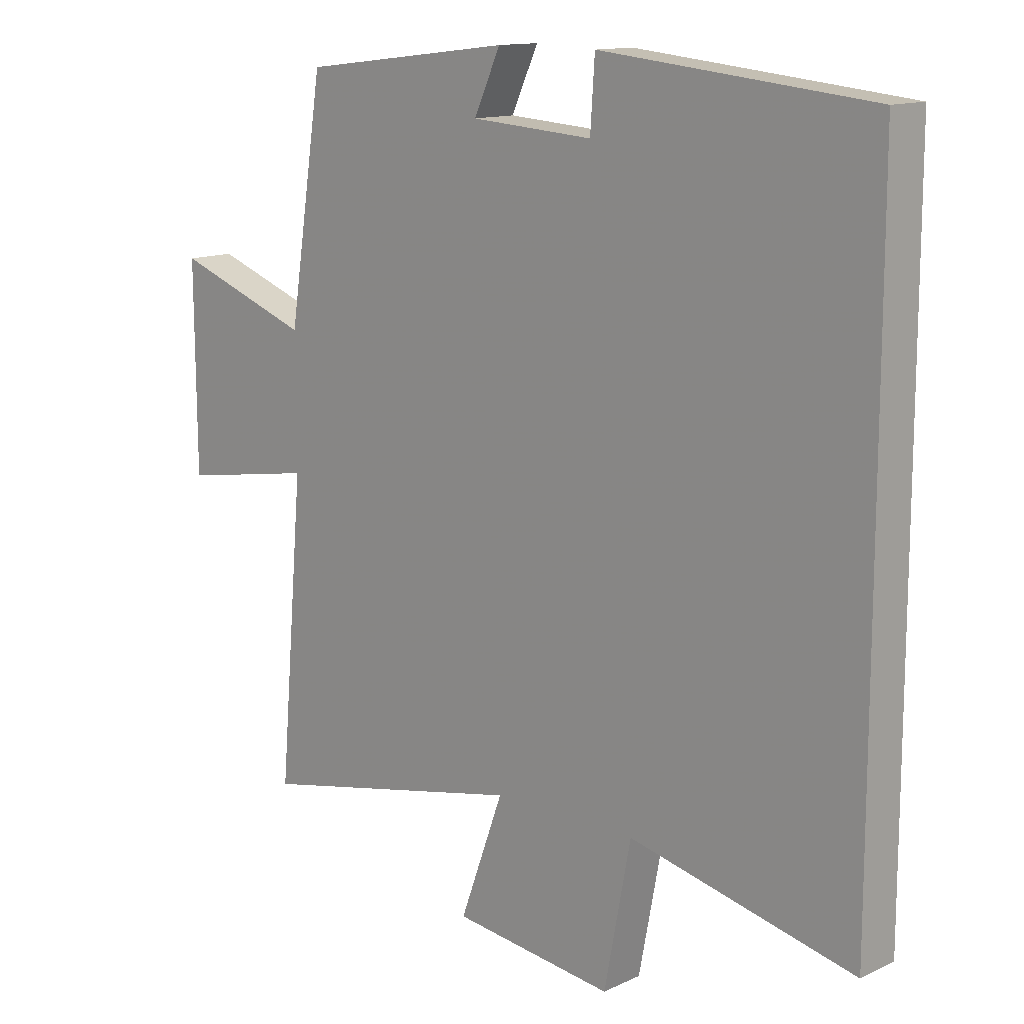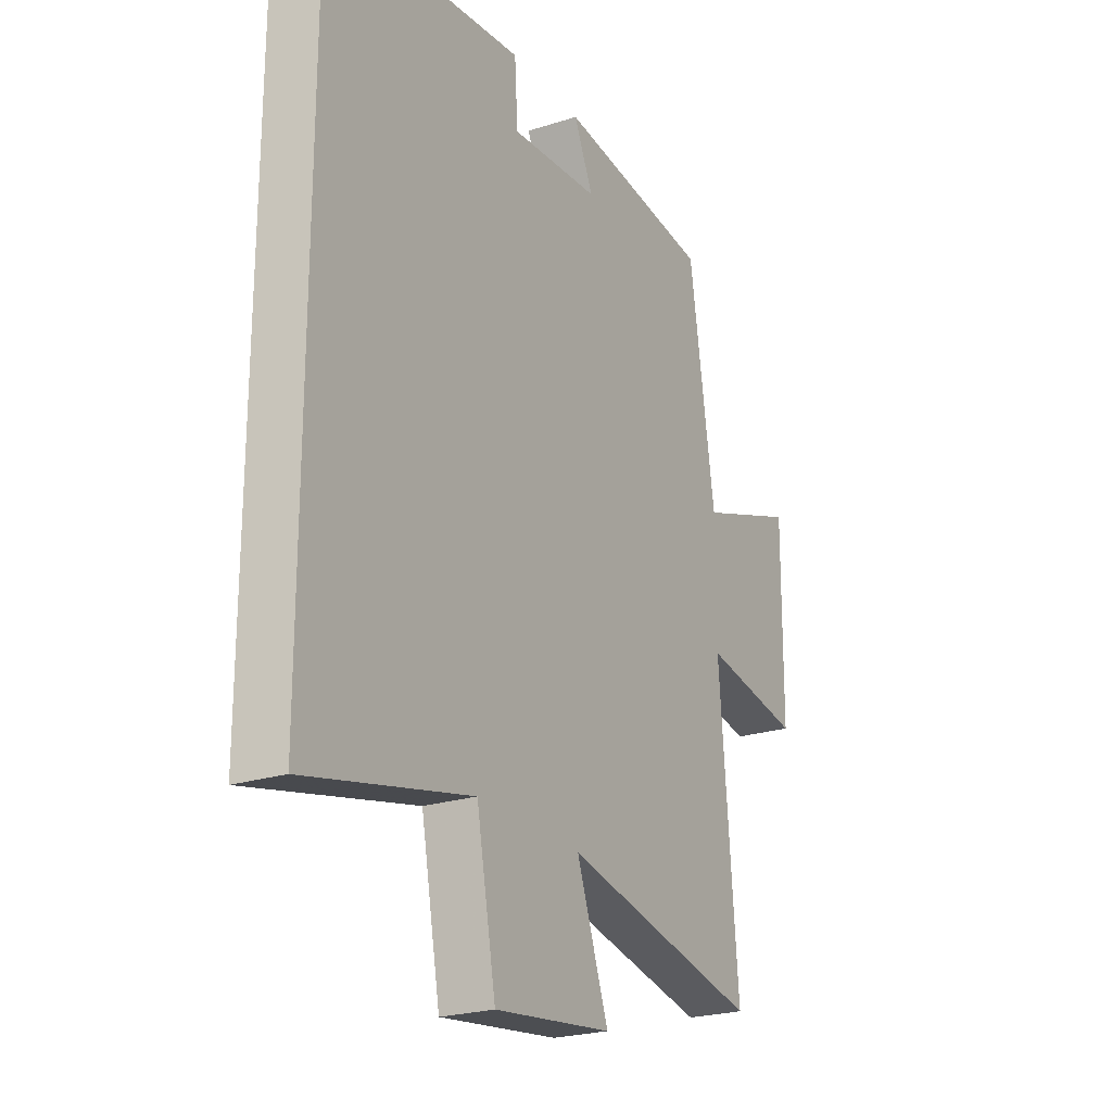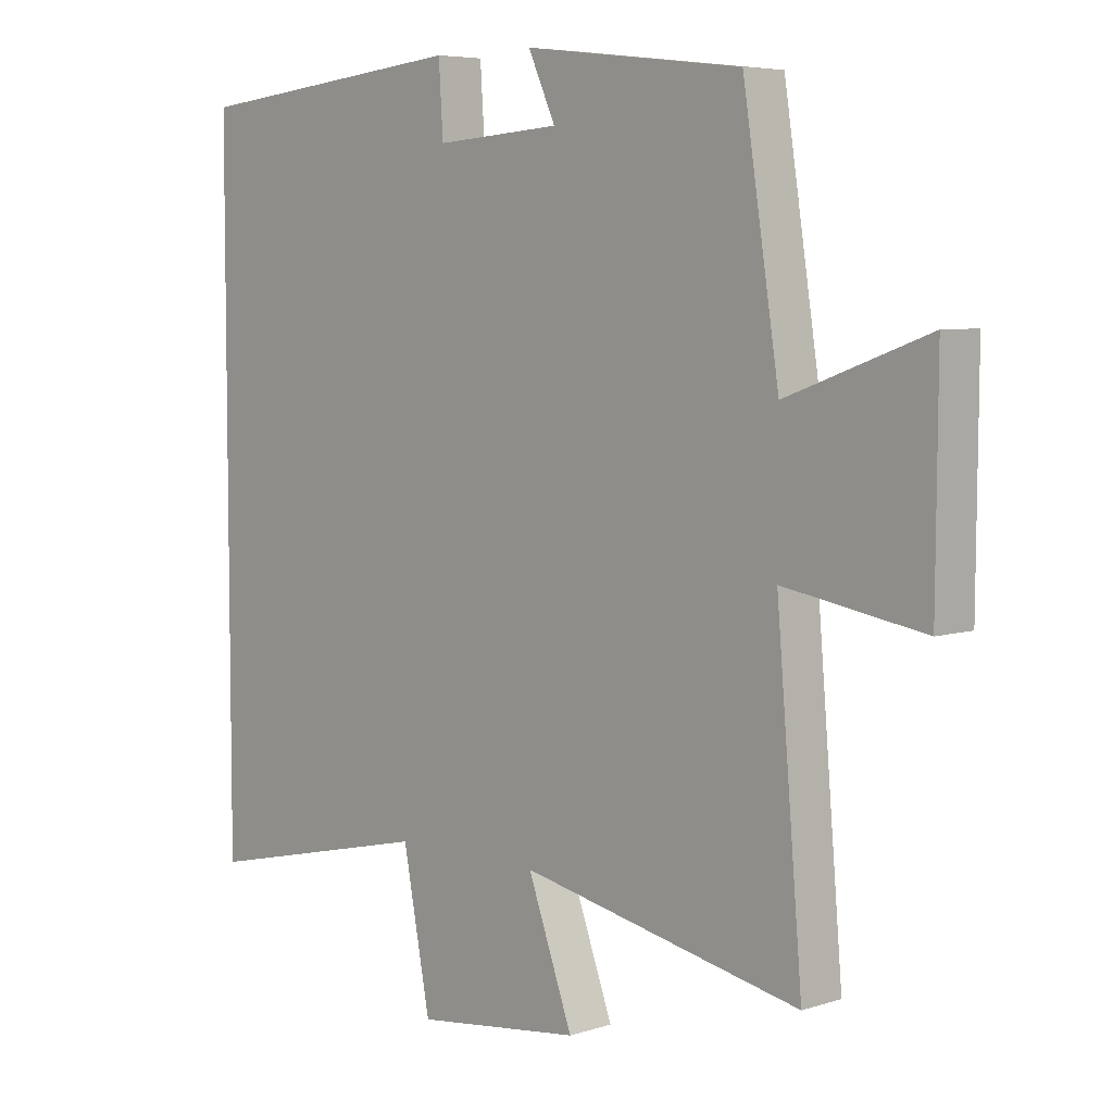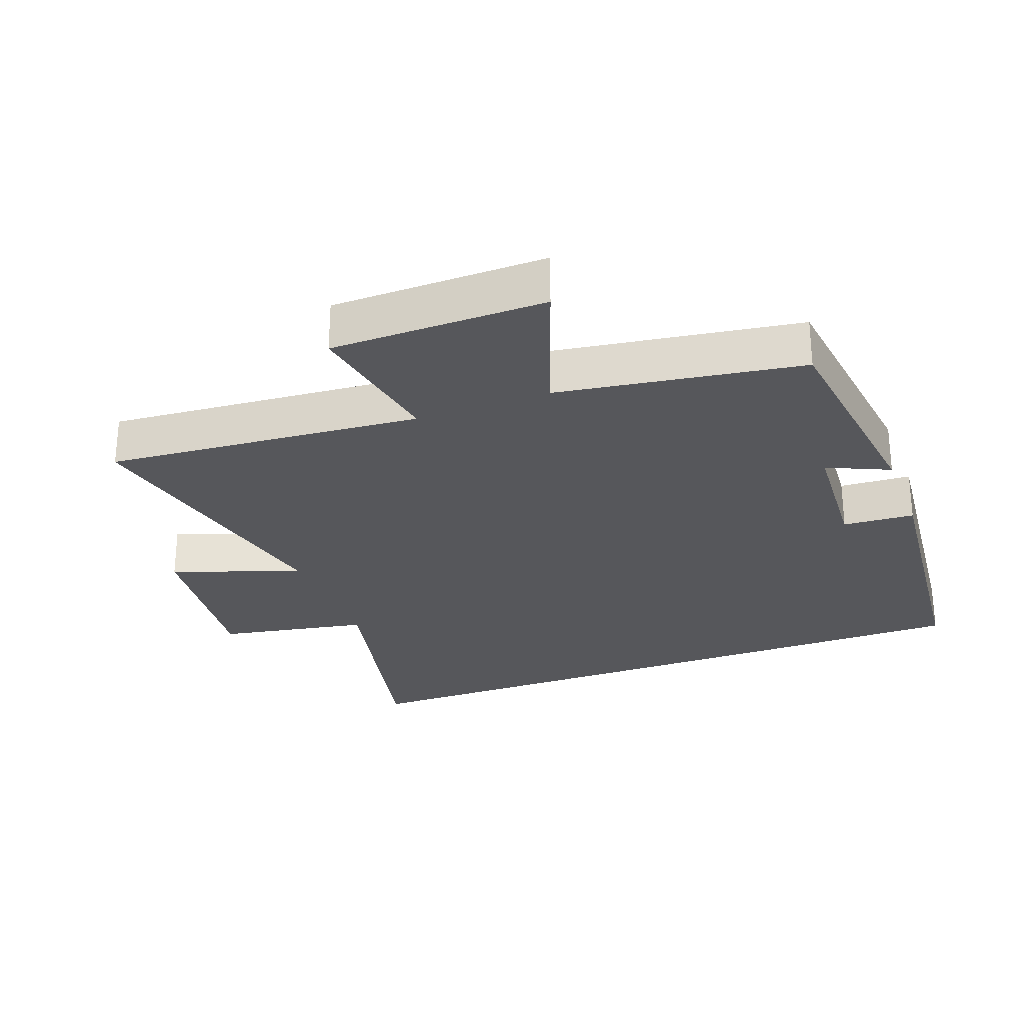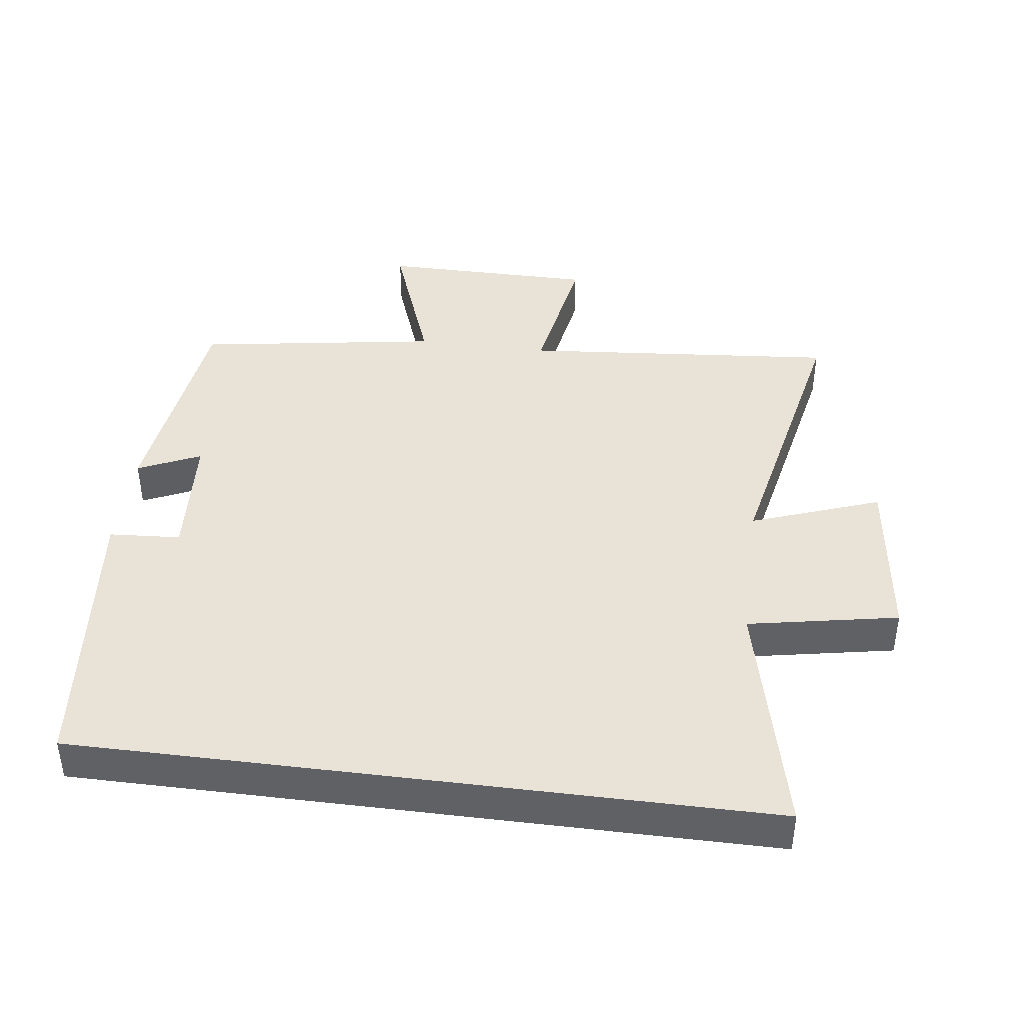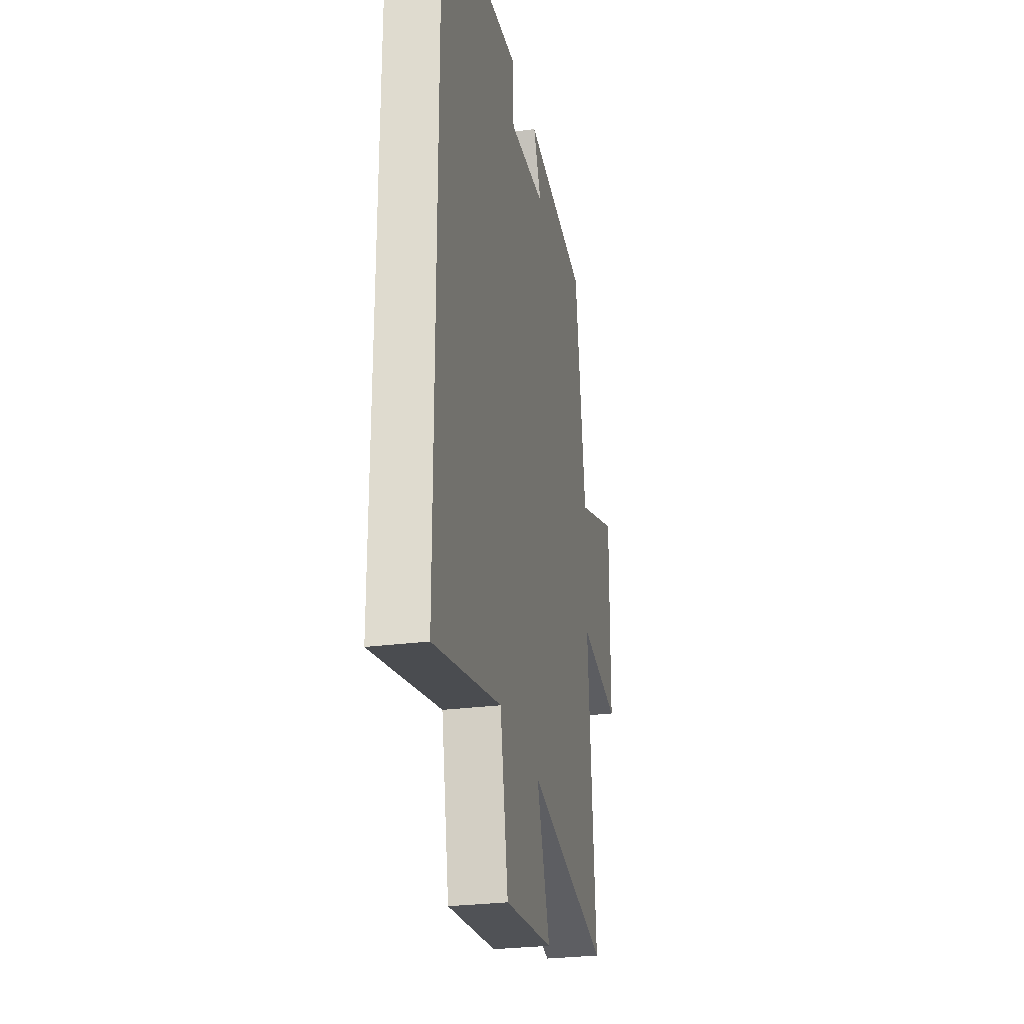
<metadata>
{"format":"obj","ext":"obj","renderer":"f3d","projection":"perspective","resolution":1024,"background":"white","views":[{"elev":13.3,"azim":43.6,"up":"+Z"},{"elev":-23.4,"azim":118.4,"up":"+Z"},{"elev":5.9,"azim":-134.2,"up":"+Z"},{"elev":-27.3,"azim":-69.2,"up":"+Y"},{"elev":41.5,"azim":97.4,"up":"+Y"},{"elev":-27.8,"azim":101.2,"up":"+Z"}]}
</metadata>
<code>
v -0.541 0.07 -0.591
v -0.5 0.07 -0.114
v -0.72 0.07 -0.151
v -0.722 0.07 0.173
v -0.5 0.07 0.092
v -0.443 0.07 0.459
v -0.1 0.07 0.5
v -0.143 0.07 0.406
v 0.055 0.07 0.392
v 0.062 0.07 0.5
v 0.5 0.07 0.455
v 0.5 0.07 -0.584
v 0.134 0.07 -0.5
v 0.091 0.07 -0.727
v -0.171 0.07 -0.695
v -0.1 0.07 -0.5
v -0.541 0 -0.591
v -0.5 0 -0.114
v -0.72 0 -0.151
v -0.722 0 0.173
v -0.5 0 0.092
v -0.443 0 0.459
v -0.1 0 0.5
v -0.143 0 0.406
v 0.055 0 0.392
v 0.062 0 0.5
v 0.5 0 0.455
v 0.5 0 -0.584
v 0.134 0 -0.5
v 0.091 0 -0.727
v -0.171 0 -0.695
v -0.1 0 -0.5
f 13 14 15 16
f 10 11 12 13
f 9 10 13
f 8 9 13 16
f 5 6 7 8
f 5 8 16
f 2 3 4 5
f 2 5 16
f 1 2 16
f 32 31 30 29
f 29 28 27 26
f 29 26 25
f 32 29 25 24
f 24 23 22 21
f 32 24 21
f 21 20 19 18
f 32 21 18
f 32 18 17
f 1 17 18 2
f 2 18 19 3
f 3 19 20 4
f 4 20 21 5
f 5 21 22 6
f 6 22 23 7
f 7 23 24 8
f 8 24 25 9
f 9 25 26 10
f 10 26 27 11
f 11 27 28 12
f 12 28 29 13
f 13 29 30 14
f 14 30 31 15
f 15 31 32 16
f 16 32 17 1

</code>
